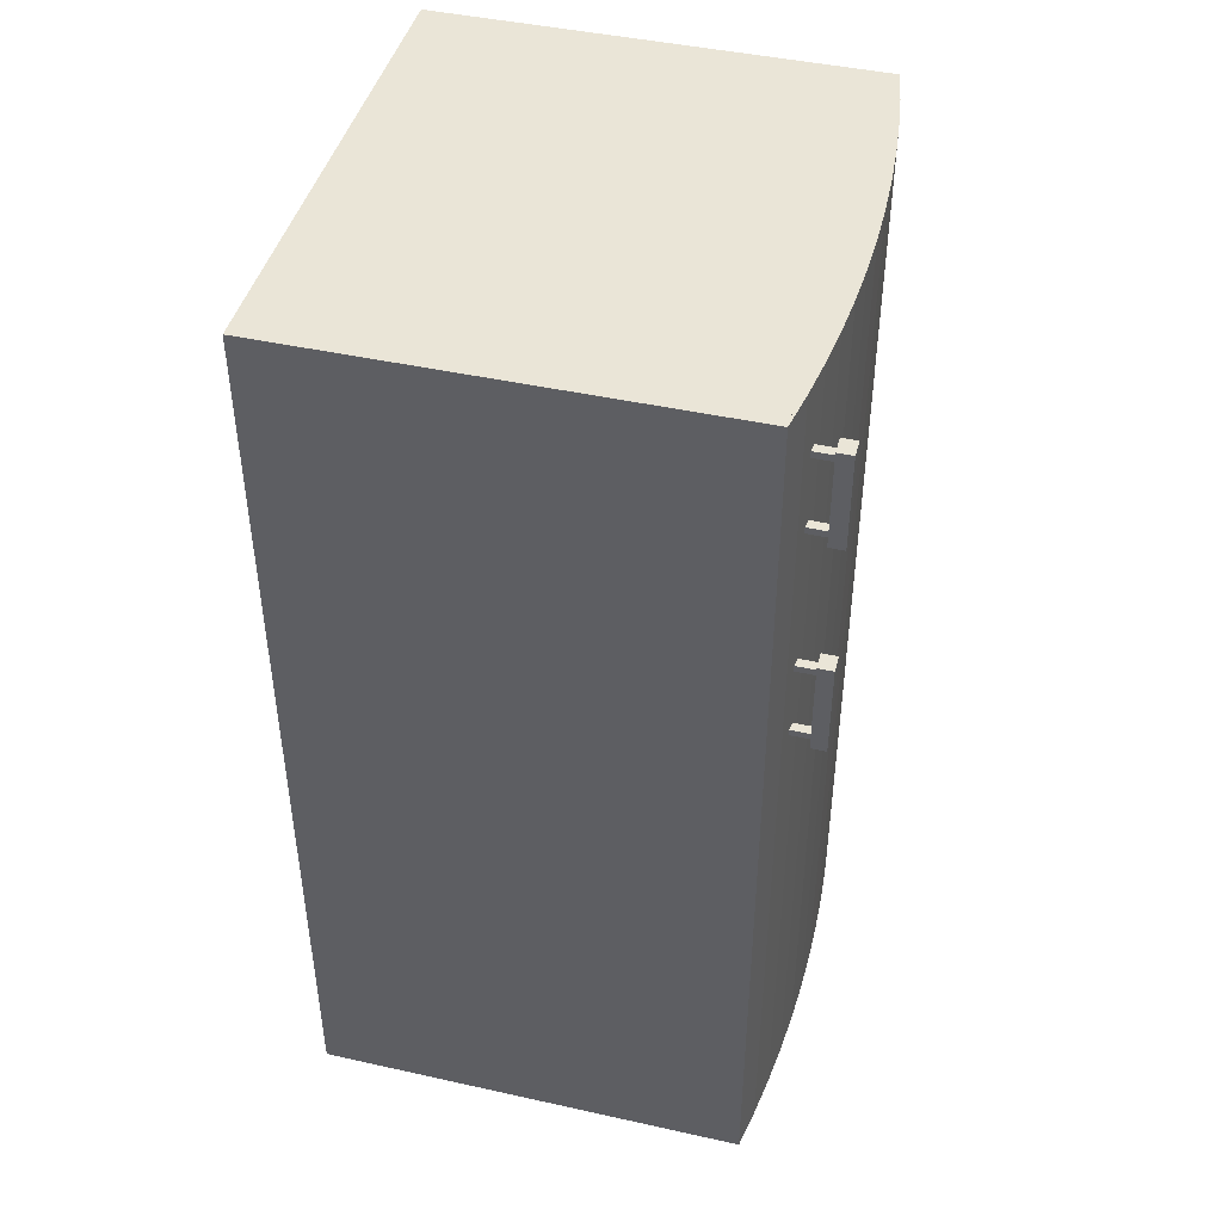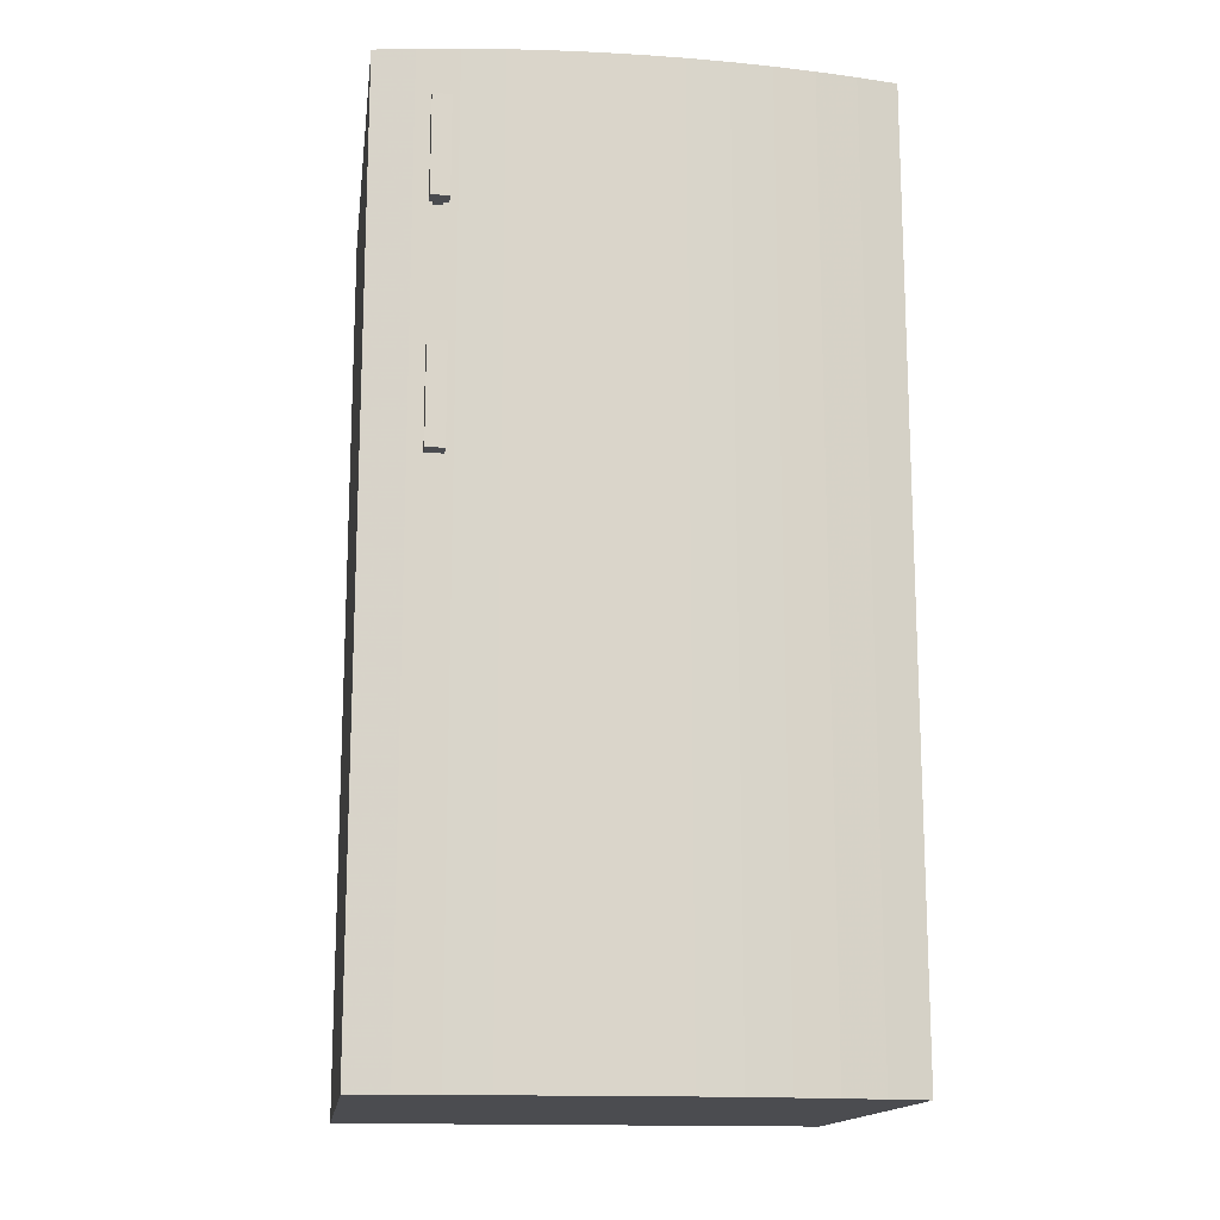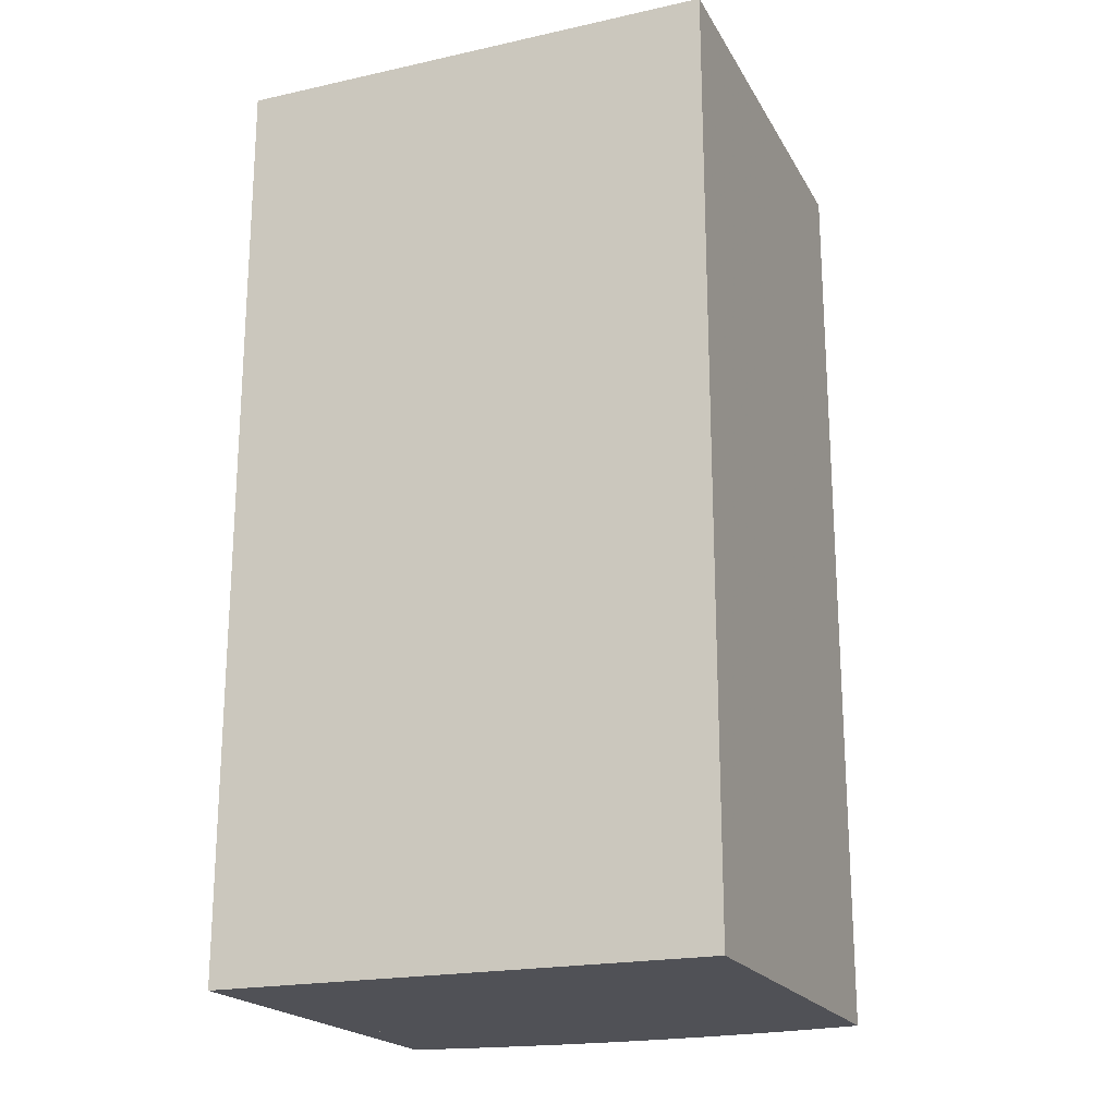
<metadata>
{"format":"obj","ext":"obj","renderer":"f3d","projection":"perspective","resolution":1024,"background":"white","views":[{"elev":44.4,"azim":-75.5,"up":"+Z"},{"elev":-15.2,"azim":-7.6,"up":"+Z"},{"elev":-20.3,"azim":-158.1,"up":"+Z"}]}
</metadata>
<code>
v -0.2797 -0.3029 0.5089
v -0.2797 -0.3029 0.5089
v -0.2797 -0.3029 0.5089
v -0.2944 -0.3895 0.5089
v -0.2944 -0.3895 0.5089
v -0.2944 -0.3895 0.5089
v -0.2797 -0.3895 0.5089
v -0.2797 -0.3895 0.5089
v -0.2797 -0.3895 0.5089
v -0.2944 -0.3029 0.5089
v -0.2944 -0.3029 0.5089
v -0.2944 -0.3029 0.5089
v -0.2797 -0.3895 0.4983
v -0.2797 -0.3895 0.4983
v -0.2797 -0.3895 0.4983
v -0.2797 -0.3029 0.4983
v -0.2797 -0.3029 0.4983
v -0.2797 -0.3029 0.4983
v -0.2944 -0.3029 0.4983
v -0.2944 -0.3029 0.4983
v -0.2944 -0.3029 0.4983
v -0.2944 -0.3895 0.4983
v -0.2944 -0.3895 0.4983
v -0.2944 -0.3895 0.4983
v -0.2797 -0.3029 0.6357
v -0.2797 -0.3029 0.6357
v -0.2797 -0.3029 0.6357
v -0.2944 -0.3895 0.6357
v -0.2944 -0.3895 0.6357
v -0.2944 -0.3895 0.6357
v -0.2797 -0.3895 0.6357
v -0.2797 -0.3895 0.6357
v -0.2797 -0.3895 0.6357
v -0.2944 -0.3029 0.6357
v -0.2944 -0.3029 0.6357
v -0.2944 -0.3029 0.6357
v -0.2797 -0.3895 0.6251
v -0.2797 -0.3895 0.6251
v -0.2797 -0.3895 0.6251
v -0.2797 -0.3029 0.6251
v -0.2797 -0.3029 0.6251
v -0.2797 -0.3029 0.6251
v -0.2944 -0.3029 0.6251
v -0.2944 -0.3029 0.6251
v -0.2944 -0.3029 0.6251
v -0.2944 -0.3895 0.6251
v -0.2944 -0.3895 0.6251
v -0.2944 -0.3895 0.6251
v -0.05867 -0.3784 0.3884
v -0.05867 -0.3784 0.3884
v 0.07483 -0.3784 0.3884
v 0.07483 -0.3784 0.3884
v 0.00808 -0.3795 0.3884
v 0.00808 -0.3795 0.3884
v -0.1253 -0.3753 0.3884
v -0.1253 -0.3753 0.3884
v 0.00808 -0.3795 0.7478
v 0.00808 -0.3795 0.7478
v -0.05867 -0.3784 0.7478
v -0.05867 -0.3784 0.7478
v -0.1253 -0.3753 0.7478
v -0.1253 -0.3753 0.7478
v 0.1415 -0.3753 0.3884
v 0.1415 -0.3753 0.3884
v 0.07483 -0.3784 0.7478
v 0.07483 -0.3784 0.7478
v -0.1918 -0.3702 0.7478
v -0.1918 -0.3702 0.7478
v -0.1918 -0.3702 0.3884
v -0.1918 -0.3702 0.3884
v 0.1415 -0.3753 0.7478
v 0.1415 -0.3753 0.7478
v 0.208 -0.3702 0.7478
v 0.208 -0.3702 0.7478
v 0.208 -0.3702 0.3884
v 0.208 -0.3702 0.3884
v -0.258 -0.3629 0.7478
v -0.258 -0.3629 0.7478
v 0.2742 -0.3629 0.7478
v 0.2742 -0.3629 0.7478
v -0.258 -0.3629 0.3884
v -0.258 -0.3629 0.3884
v 0.2742 -0.3629 0.3884
v 0.2742 -0.3629 0.3884
v -0.3238 -0.3536 0.7478
v -0.3238 -0.3536 0.7478
v 0.34 -0.3536 0.7478
v 0.34 -0.3536 0.7478
v 0.34 -0.3536 0.3884
v 0.34 -0.3536 0.3884
v -0.3238 -0.3536 0.3884
v -0.3238 -0.3536 0.3884
v -0.3892 -0.3423 0.7478
v -0.3892 -0.3423 0.7478
v -0.3892 -0.3423 0.7478
v 0.4054 -0.3423 0.7478
v 0.4054 -0.3423 0.7478
v 0.4054 -0.3423 0.7478
v 0.4054 -0.3423 0.3884
v 0.4054 -0.3423 0.3884
v 0.4054 -0.3423 0.3884
v -0.3892 -0.3423 0.3884
v -0.3892 -0.3423 0.3884
v -0.3892 -0.3423 0.3884
v -0.3018 -0.4143 0.6463
v -0.3018 -0.4143 0.6463
v -0.3018 -0.4143 0.6463
v -0.2723 -0.4143 0.4877
v -0.2723 -0.4143 0.4877
v -0.2723 -0.4143 0.4877
v -0.2723 -0.4143 0.6463
v -0.2723 -0.4143 0.6463
v -0.2723 -0.4143 0.6463
v -0.3018 -0.4143 0.4877
v -0.3018 -0.4143 0.4877
v -0.3018 -0.4143 0.4877
v -0.2723 -0.3895 0.6463
v -0.2723 -0.3895 0.6463
v -0.2723 -0.3895 0.6463
v -0.3018 -0.3895 0.4877
v -0.3018 -0.3895 0.4877
v -0.3018 -0.3895 0.4877
v -0.2723 -0.3895 0.4877
v -0.2723 -0.3895 0.4877
v -0.2723 -0.3895 0.4877
v -0.3018 -0.3895 0.6463
v -0.3018 -0.3895 0.6463
v -0.3018 -0.3895 0.6463
v -0.2797 -0.3029 0.2572
v -0.2797 -0.3029 0.2572
v -0.2797 -0.3029 0.2572
v -0.2944 -0.3895 0.2572
v -0.2944 -0.3895 0.2572
v -0.2944 -0.3895 0.2572
v -0.2797 -0.3895 0.2572
v -0.2797 -0.3895 0.2572
v -0.2797 -0.3895 0.2572
v -0.2944 -0.3029 0.2572
v -0.2944 -0.3029 0.2572
v -0.2944 -0.3029 0.2572
v -0.2797 -0.3895 0.2466
v -0.2797 -0.3895 0.2466
v -0.2797 -0.3895 0.2466
v -0.2797 -0.3029 0.2466
v -0.2797 -0.3029 0.2466
v -0.2797 -0.3029 0.2466
v -0.2944 -0.3029 0.2466
v -0.2944 -0.3029 0.2466
v -0.2944 -0.3029 0.2466
v -0.2944 -0.3895 0.2466
v -0.2944 -0.3895 0.2466
v -0.2944 -0.3895 0.2466
v -0.2797 -0.3029 0.1304
v -0.2797 -0.3029 0.1304
v -0.2797 -0.3029 0.1304
v -0.2944 -0.3895 0.1304
v -0.2944 -0.3895 0.1304
v -0.2944 -0.3895 0.1304
v -0.2797 -0.3895 0.1304
v -0.2797 -0.3895 0.1304
v -0.2797 -0.3895 0.1304
v -0.2944 -0.3029 0.1304
v -0.2944 -0.3029 0.1304
v -0.2944 -0.3029 0.1304
v -0.2797 -0.3895 0.1198
v -0.2797 -0.3895 0.1198
v -0.2797 -0.3895 0.1198
v -0.2797 -0.3029 0.1198
v -0.2797 -0.3029 0.1198
v -0.2797 -0.3029 0.1198
v -0.2944 -0.3029 0.1198
v -0.2944 -0.3029 0.1198
v -0.2944 -0.3029 0.1198
v -0.2944 -0.3895 0.1198
v -0.2944 -0.3895 0.1198
v -0.2944 -0.3895 0.1198
v -0.3018 -0.4143 0.2678
v -0.3018 -0.4143 0.2678
v -0.3018 -0.4143 0.2678
v -0.2723 -0.4143 0.1092
v -0.2723 -0.4143 0.1092
v -0.2723 -0.4143 0.1092
v -0.2723 -0.4143 0.2678
v -0.2723 -0.4143 0.2678
v -0.2723 -0.4143 0.2678
v -0.3018 -0.4143 0.1092
v -0.3018 -0.4143 0.1092
v -0.3018 -0.4143 0.1092
v -0.2723 -0.3895 0.2678
v -0.2723 -0.3895 0.2678
v -0.2723 -0.3895 0.2678
v -0.3018 -0.3895 0.1092
v -0.3018 -0.3895 0.1092
v -0.3018 -0.3895 0.1092
v -0.2723 -0.3895 0.1092
v -0.2723 -0.3895 0.1092
v -0.2723 -0.3895 0.1092
v -0.3018 -0.3895 0.2678
v -0.3018 -0.3895 0.2678
v -0.3018 -0.3895 0.2678
v -0.05867 -0.3784 -0.7636
v -0.05867 -0.3784 -0.7636
v 0.07483 -0.3784 -0.7636
v 0.07483 -0.3784 -0.7636
v 0.00808 -0.3795 -0.7636
v 0.00808 -0.3795 -0.7636
v -0.1253 -0.3753 -0.7636
v -0.1253 -0.3753 -0.7636
v 0.00808 -0.3795 0.3884
v 0.00808 -0.3795 0.3884
v -0.05867 -0.3784 0.3884
v -0.05867 -0.3784 0.3884
v -0.1253 -0.3753 0.3884
v -0.1253 -0.3753 0.3884
v 0.1415 -0.3753 -0.7636
v 0.1415 -0.3753 -0.7636
v 0.07483 -0.3784 0.3884
v 0.07483 -0.3784 0.3884
v -0.1918 -0.3702 0.3884
v -0.1918 -0.3702 0.3884
v -0.1918 -0.3702 -0.7636
v -0.1918 -0.3702 -0.7636
v 0.1415 -0.3753 0.3884
v 0.1415 -0.3753 0.3884
v 0.208 -0.3702 0.3884
v 0.208 -0.3702 0.3884
v 0.208 -0.3702 -0.7636
v 0.208 -0.3702 -0.7636
v -0.258 -0.3629 0.3884
v -0.258 -0.3629 0.3884
v 0.2742 -0.3629 0.3884
v 0.2742 -0.3629 0.3884
v 0.2742 -0.3629 -0.7636
v 0.2742 -0.3629 -0.7636
v -0.258 -0.3629 -0.7636
v -0.258 -0.3629 -0.7636
v -0.3238 -0.3536 0.3884
v -0.3238 -0.3536 0.3884
v 0.34 -0.3536 0.3884
v 0.34 -0.3536 0.3884
v 0.34 -0.3536 -0.7636
v 0.34 -0.3536 -0.7636
v -0.3238 -0.3536 -0.7636
v -0.3238 -0.3536 -0.7636
v -0.3892 -0.3423 0.3884
v -0.3892 -0.3423 0.3884
v -0.3892 -0.3423 0.3884
v 0.4054 -0.3423 0.3884
v 0.4054 -0.3423 0.3884
v 0.4054 -0.3423 0.3884
v 0.4054 -0.3423 -0.7636
v 0.4054 -0.3423 -0.7636
v 0.4054 -0.3423 -0.7636
v -0.3892 -0.3423 -0.7636
v -0.3892 -0.3423 -0.7636
v -0.3892 -0.3423 -0.7636
v 0.3613 -0.3423 -0.7636
v 0.3613 -0.3423 -0.7636
v 0.3613 -0.3423 -0.7636
v -0.3451 0.3259 -0.7636
v -0.3451 0.3259 -0.7636
v -0.3451 0.3259 -0.7636
v 0.3613 0.3259 -0.7636
v 0.3613 0.3259 -0.7636
v 0.3613 0.3259 -0.7636
v -0.3451 -0.3423 -0.7636
v -0.3451 -0.3423 -0.7636
v -0.3451 -0.3423 -0.7636
v 0.3613 0.3259 -0.7319
v 0.3613 0.3259 -0.7319
v 0.3613 0.3259 -0.7319
v -0.3451 -0.3423 -0.7319
v -0.3451 -0.3423 -0.7319
v -0.3451 -0.3423 -0.7319
v -0.3451 0.3259 -0.7319
v -0.3451 0.3259 -0.7319
v -0.3451 0.3259 -0.7319
v 0.3613 -0.3423 -0.7319
v 0.3613 -0.3423 -0.7319
v 0.3613 -0.3423 -0.7319
v 0.3613 -0.3423 -0.5805
v 0.3613 -0.3423 -0.5805
v 0.3613 -0.3423 -0.5805
v -0.3451 0.3259 -0.5805
v -0.3451 0.3259 -0.5805
v -0.3451 0.3259 -0.5805
v 0.3613 0.3259 -0.5805
v 0.3613 0.3259 -0.5805
v 0.3613 0.3259 -0.5805
v -0.3451 -0.3423 -0.5805
v -0.3451 -0.3423 -0.5805
v -0.3451 -0.3423 -0.5805
v 0.3613 0.3259 -0.5488
v 0.3613 0.3259 -0.5488
v 0.3613 0.3259 -0.5488
v -0.3451 -0.3423 -0.5488
v -0.3451 -0.3423 -0.5488
v -0.3451 -0.3423 -0.5488
v -0.3451 0.3259 -0.5488
v -0.3451 0.3259 -0.5488
v -0.3451 0.3259 -0.5488
v 0.3613 -0.3423 -0.5488
v 0.3613 -0.3423 -0.5488
v 0.3613 -0.3423 -0.5488
v 0.3613 -0.3423 -0.2856
v 0.3613 -0.3423 -0.2856
v 0.3613 -0.3423 -0.2856
v -0.3451 0.3259 -0.2856
v -0.3451 0.3259 -0.2856
v -0.3451 0.3259 -0.2856
v 0.3613 0.3259 -0.2856
v 0.3613 0.3259 -0.2856
v 0.3613 0.3259 -0.2856
v -0.3451 -0.3423 -0.2856
v -0.3451 -0.3423 -0.2856
v -0.3451 -0.3423 -0.2856
v 0.3613 0.3259 -0.2539
v 0.3613 0.3259 -0.2539
v 0.3613 0.3259 -0.2539
v -0.3451 -0.3423 -0.2539
v -0.3451 -0.3423 -0.2539
v -0.3451 -0.3423 -0.2539
v -0.3451 0.3259 -0.2539
v -0.3451 0.3259 -0.2539
v -0.3451 0.3259 -0.2539
v 0.3613 -0.3423 -0.2539
v 0.3613 -0.3423 -0.2539
v 0.3613 -0.3423 -0.2539
v 0.3613 -0.3423 0.01994
v 0.3613 -0.3423 0.01994
v 0.3613 -0.3423 0.01994
v -0.3451 0.3259 0.01994
v -0.3451 0.3259 0.01994
v -0.3451 0.3259 0.01994
v 0.3613 0.3259 0.01994
v 0.3613 0.3259 0.01994
v 0.3613 0.3259 0.01994
v -0.3451 -0.3423 0.01994
v -0.3451 -0.3423 0.01994
v -0.3451 -0.3423 0.01994
v 0.3613 0.3259 0.05164
v 0.3613 0.3259 0.05164
v 0.3613 0.3259 0.05164
v -0.3451 -0.3423 0.05164
v -0.3451 -0.3423 0.05164
v -0.3451 -0.3423 0.05164
v -0.3451 0.3259 0.05164
v -0.3451 0.3259 0.05164
v -0.3451 0.3259 0.05164
v 0.3613 -0.3423 0.05164
v 0.3613 -0.3423 0.05164
v 0.3613 -0.3423 0.05164
v 0.3613 -0.3423 0.7161
v 0.3613 -0.3423 0.7161
v 0.3613 -0.3423 0.7161
v -0.3451 0.3259 0.7161
v -0.3451 0.3259 0.7161
v -0.3451 0.3259 0.7161
v 0.3613 0.3259 0.7161
v 0.3613 0.3259 0.7161
v 0.3613 0.3259 0.7161
v -0.3451 -0.3423 0.7161
v -0.3451 -0.3423 0.7161
v -0.3451 -0.3423 0.7161
v 0.3613 0.3259 0.7478
v 0.3613 0.3259 0.7478
v 0.3613 0.3259 0.7478
v -0.3451 -0.3423 0.7478
v -0.3451 -0.3423 0.7478
v -0.3451 -0.3423 0.7478
v -0.3451 0.3259 0.7478
v -0.3451 0.3259 0.7478
v -0.3451 0.3259 0.7478
v 0.3613 -0.3423 0.7478
v 0.3613 -0.3423 0.7478
v 0.3613 -0.3423 0.7478
v 0.3613 -0.3423 -0.7636
v 0.3613 -0.3423 -0.7636
v 0.3613 -0.3423 -0.7636
v 0.4054 -0.3423 0.7478
v 0.4054 -0.3423 0.7478
v 0.4054 -0.3423 0.7478
v 0.3613 -0.3423 0.7478
v 0.3613 -0.3423 0.7478
v 0.3613 -0.3423 0.7478
v 0.4054 -0.3423 -0.7636
v 0.4054 -0.3423 -0.7636
v 0.4054 -0.3423 -0.7636
v 0.4054 0.3259 0.7478
v 0.4054 0.3259 0.7478
v 0.4054 0.3259 0.7478
v 0.3613 0.3259 -0.7636
v 0.3613 0.3259 -0.7636
v 0.3613 0.3259 -0.7636
v 0.3613 0.3259 0.7478
v 0.3613 0.3259 0.7478
v 0.3613 0.3259 0.7478
v 0.4054 0.3259 -0.7636
v 0.4054 0.3259 -0.7636
v 0.4054 0.3259 -0.7636
v -0.3892 -0.3423 -0.7636
v -0.3892 -0.3423 -0.7636
v -0.3892 -0.3423 -0.7636
v -0.3451 -0.3423 0.7478
v -0.3451 -0.3423 0.7478
v -0.3451 -0.3423 0.7478
v -0.3892 -0.3423 0.7478
v -0.3892 -0.3423 0.7478
v -0.3892 -0.3423 0.7478
v -0.3451 -0.3423 -0.7636
v -0.3451 -0.3423 -0.7636
v -0.3451 -0.3423 -0.7636
v -0.3451 0.3259 0.7478
v -0.3451 0.3259 0.7478
v -0.3451 0.3259 0.7478
v -0.3892 0.3259 -0.7636
v -0.3892 0.3259 -0.7636
v -0.3892 0.3259 -0.7636
v -0.3892 0.3259 0.7478
v -0.3892 0.3259 0.7478
v -0.3892 0.3259 0.7478
v -0.3451 0.3259 -0.7636
v -0.3451 0.3259 -0.7636
v -0.3451 0.3259 -0.7636
v -0.3892 0.363 -0.7636
v -0.3892 0.363 -0.7636
v -0.3892 0.363 -0.7636
v -0.3892 0.3259 0.7478
v -0.3892 0.3259 0.7478
v -0.3892 0.3259 0.7478
v -0.3892 0.363 0.7478
v -0.3892 0.363 0.7478
v -0.3892 0.363 0.7478
v -0.3892 0.3259 -0.7636
v -0.3892 0.3259 -0.7636
v -0.3892 0.3259 -0.7636
v 0.4054 0.3259 0.7478
v 0.4054 0.3259 0.7478
v 0.4054 0.3259 0.7478
v 0.4054 0.363 -0.7636
v 0.4054 0.363 -0.7636
v 0.4054 0.363 -0.7636
v 0.4054 0.363 0.7478
v 0.4054 0.363 0.7478
v 0.4054 0.363 0.7478
v 0.4054 0.3259 -0.7636
v 0.4054 0.3259 -0.7636
v 0.4054 0.3259 -0.7636
v 0.3613 -0.3423 0.3884
v 0.3613 -0.3423 0.3884
v 0.3613 -0.3423 0.3884
v -0.3451 0.3259 0.3884
v -0.3451 0.3259 0.3884
v -0.3451 0.3259 0.3884
v 0.3613 0.3259 0.3884
v 0.3613 0.3259 0.3884
v 0.3613 0.3259 0.3884
v -0.3451 -0.3423 0.3884
v -0.3451 -0.3423 0.3884
v -0.3451 -0.3423 0.3884
v 0.3613 0.3259 0.4201
v 0.3613 0.3259 0.4201
v 0.3613 0.3259 0.4201
v -0.3451 -0.3423 0.4201
v -0.3451 -0.3423 0.4201
v -0.3451 -0.3423 0.4201
v -0.3451 0.3259 0.4201
v -0.3451 0.3259 0.4201
v -0.3451 0.3259 0.4201
v 0.3613 -0.3423 0.4201
v 0.3613 -0.3423 0.4201
v 0.3613 -0.3423 0.4201
f 1 4 7
f 4 1 10
f 6 13 8
f 9 18 3
f 2 20 12
f 19 5 11
f 13 6 23
f 18 9 14
f 20 2 17
f 5 19 24
f 21 15 22
f 15 21 16
f 25 28 32
f 28 25 36
f 30 39 31
f 33 42 26
f 27 43 35
f 44 29 34
f 39 30 46
f 42 33 37
f 43 27 40
f 29 44 48
f 45 38 47
f 38 45 41
f 49 51 53
f 51 49 55
f 52 58 54
f 54 60 50
f 50 61 56
f 51 55 64
f 58 52 66
f 60 54 58
f 61 50 60
f 68 56 61
f 64 55 69
f 63 66 52
f 65 59 57
f 59 72 62
f 56 68 70
f 62 74 67
f 64 69 76
f 66 63 71
f 59 65 72
f 62 72 74
f 77 70 68
f 67 74 80
f 76 69 82
f 75 71 63
f 71 75 73
f 70 77 81
f 67 80 78
f 73 84 79
f 76 82 83
f 84 73 75
f 85 81 77
f 78 80 88
f 89 79 84
f 83 82 92
f 81 85 91
f 78 88 86
f 79 89 87
f 83 92 90
f 93 91 85
f 86 88 98
f 101 87 89
f 90 92 104
f 91 93 102
f 86 98 94
f 87 101 96
f 90 104 99
f 97 103 95
f 103 97 100
f 107 109 112
f 109 107 116
f 110 118 111
f 117 106 113
f 105 122 115
f 120 108 114
f 118 110 124
f 106 117 128
f 122 105 127
f 108 120 123
f 121 119 125
f 119 121 126
f 129 134 135
f 134 129 140
f 132 143 137
f 136 144 131
f 130 147 138
f 148 133 139
f 143 132 152
f 144 136 141
f 147 130 146
f 133 148 150
f 149 142 151
f 142 149 145
f 155 158 160
f 158 155 163
f 157 166 161
f 159 170 153
f 154 171 162
f 172 156 164
f 166 157 176
f 170 159 167
f 171 154 169
f 156 172 174
f 173 165 175
f 165 173 168
f 201 203 206
f 203 201 208
f 204 209 205
f 205 211 202
f 202 214 207
f 203 208 216
f 209 204 217
f 211 205 209
f 214 202 211
f 219 207 214
f 216 208 222
f 215 217 204
f 218 212 210
f 212 223 213
f 207 219 221
f 213 225 220
f 216 222 227
f 217 215 224
f 212 218 223
f 213 223 225
f 229 221 219
f 220 225 231
f 227 222 233
f 228 224 215
f 224 228 226
f 221 229 236
f 220 231 230
f 226 234 232
f 233 222 235
f 234 226 228
f 237 236 229
f 230 231 239
f 242 232 234
f 233 235 243
f 236 237 244
f 230 239 238
f 232 242 240
f 233 243 241
f 247 244 237
f 238 239 248
f 251 240 242
f 241 243 256
f 244 247 255
f 238 248 245
f 240 251 250
f 241 256 253
f 249 254 246
f 254 249 252
f 177 182 184
f 182 177 186
f 181 189 183
f 191 179 185
f 178 192 187
f 193 180 188
f 189 181 197
f 179 191 200
f 192 178 199
f 180 193 195
f 194 190 196
f 190 194 198
f 257 260 264
f 260 257 267
f 261 269 263
f 271 258 265
f 259 274 266
f 272 262 268
f 269 261 275
f 258 271 278
f 274 259 280
f 262 272 277
f 273 270 276
f 270 273 279
f 282 285 289
f 285 282 292
f 286 293 287
f 294 283 288
f 281 298 291
f 296 284 290
f 293 286 300
f 283 294 302
f 298 281 304
f 284 296 299
f 297 295 301
f 295 297 303
f 307 309 311
f 309 307 314
f 310 317 312
f 318 306 313
f 305 320 316
f 322 308 315
f 317 310 324
f 306 318 328
f 320 305 326
f 308 322 323
f 321 319 325
f 319 321 327
f 330 333 336
f 333 330 338
f 334 343 337
f 342 331 335
f 329 346 340
f 345 332 339
f 343 334 348
f 331 342 351
f 346 329 352
f 332 345 349
f 344 341 347
f 341 344 350
f 354 358 360
f 358 354 363
f 357 366 359
f 367 355 361
f 353 369 362
f 368 356 364
f 366 357 372
f 355 367 375
f 369 353 376
f 356 368 373
f 370 365 371
f 365 370 374
f 378 381 383
f 381 378 388
f 391 384 382
f 385 393 377
f 392 387 379
f 386 389 380
f 384 391 396
f 393 385 397
f 387 392 400
f 389 386 398
f 390 394 395
f 394 390 399
f 401 406 407
f 406 401 412
f 413 408 405
f 409 416 402
f 418 411 403
f 410 415 404
f 408 413 421
f 416 409 419
f 411 418 423
f 415 410 422
f 414 417 420
f 417 414 424
f 427 429 433
f 429 427 436
f 438 432 428
f 431 441 425
f 442 434 426
f 435 437 430
f 432 438 445
f 441 431 444
f 434 442 446
f 437 435 448
f 439 440 443
f 440 439 447
f 449 452 457
f 452 449 460
f 454 463 456
f 462 451 455
f 450 465 459
f 464 453 458
f 463 454 468
f 451 462 470
f 465 450 471
f 453 464 469
f 466 461 467
f 461 466 472

</code>
